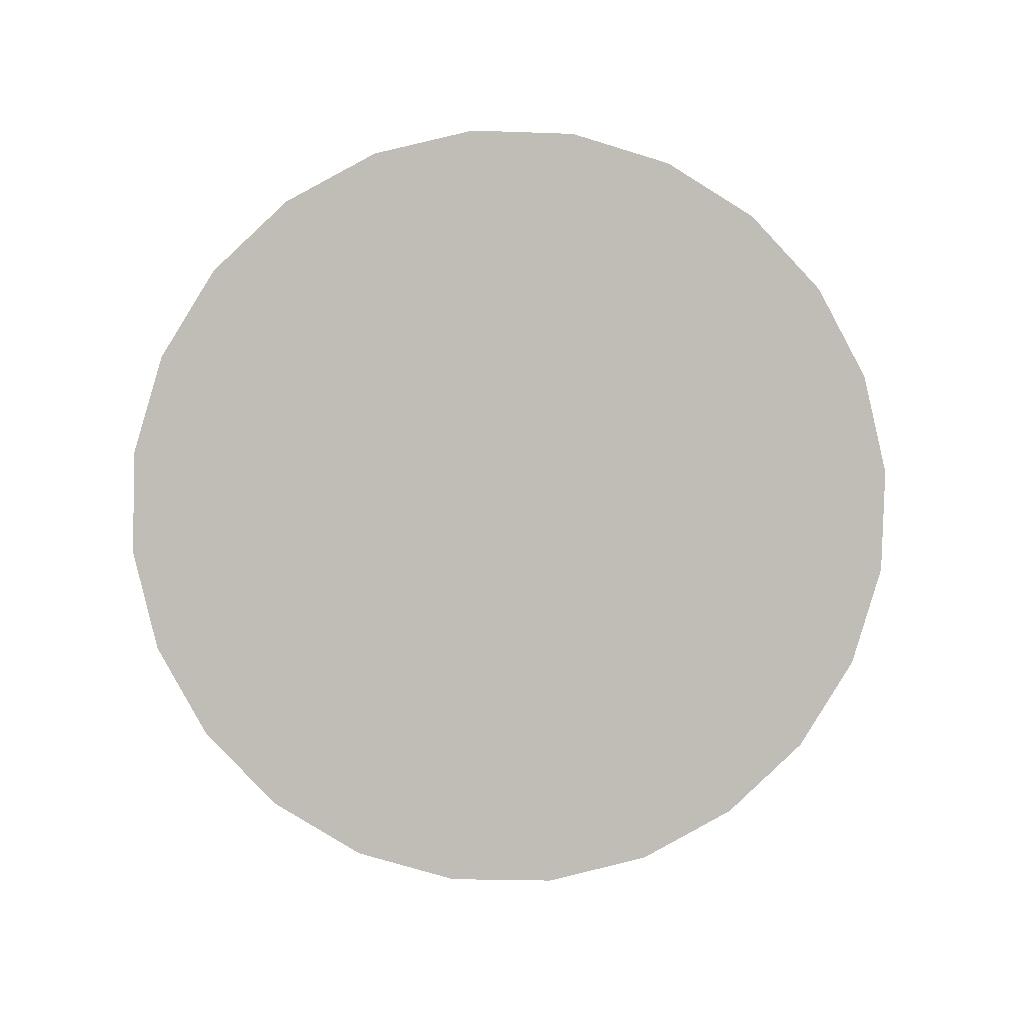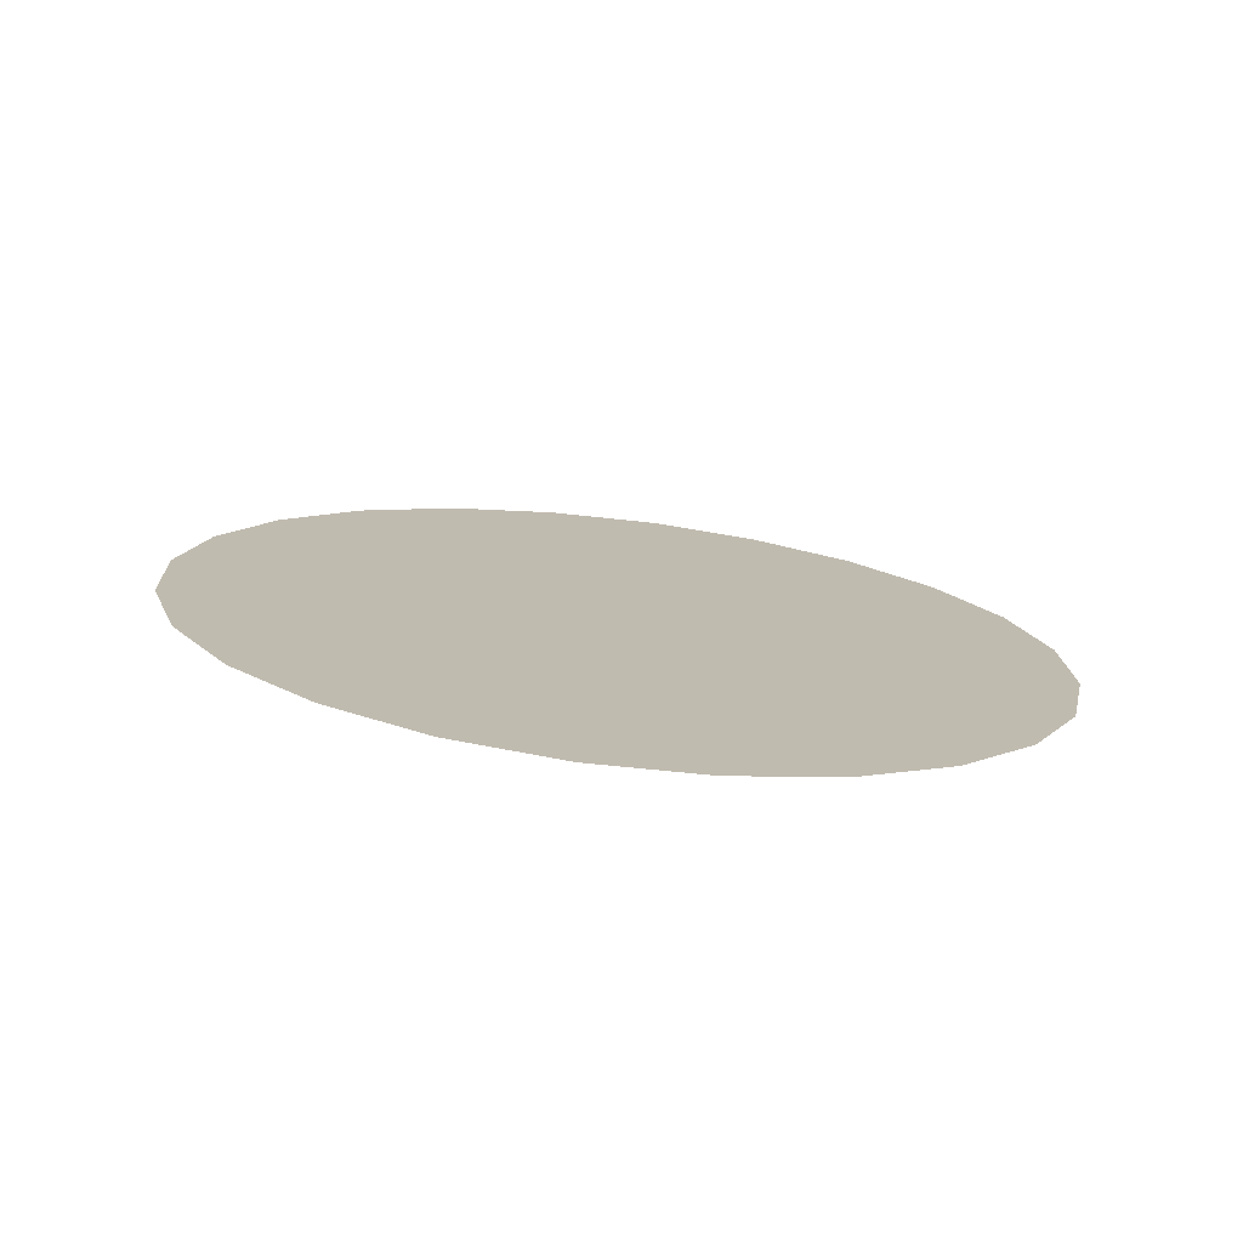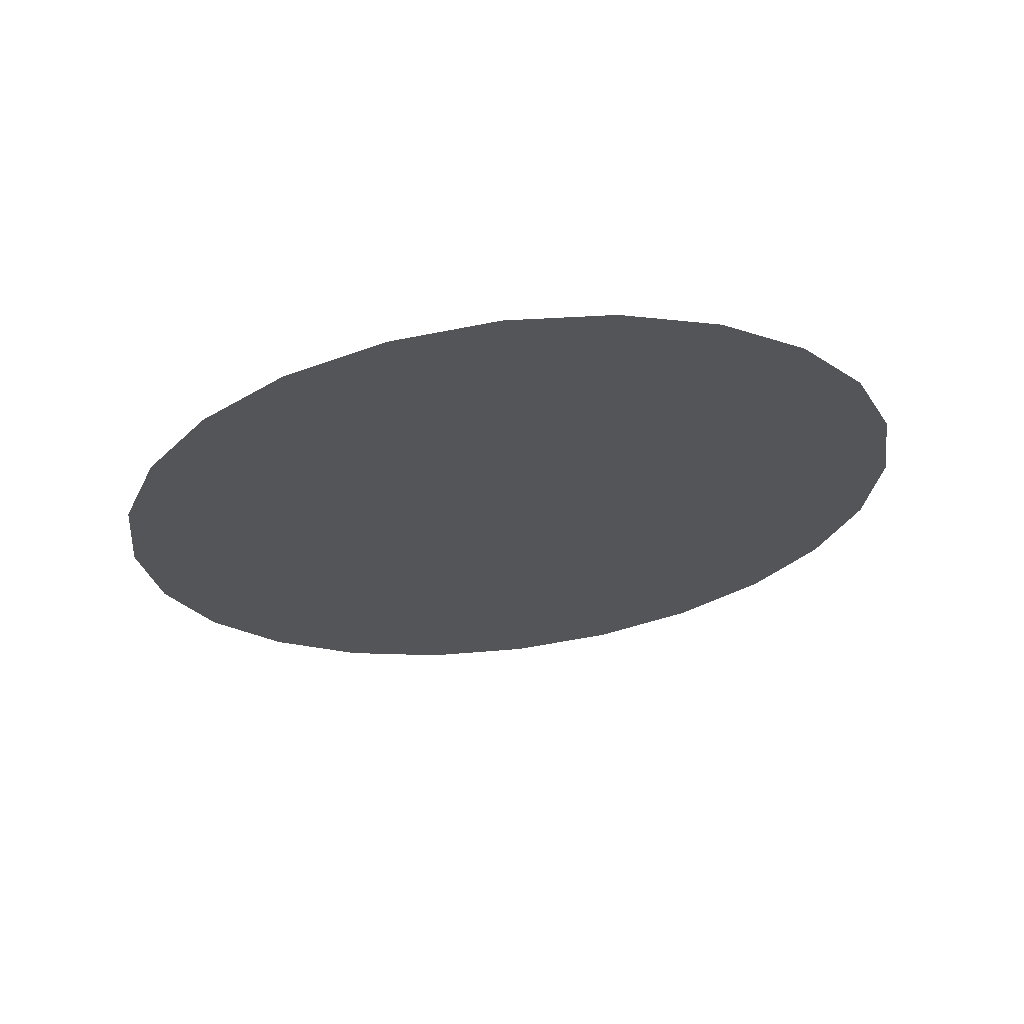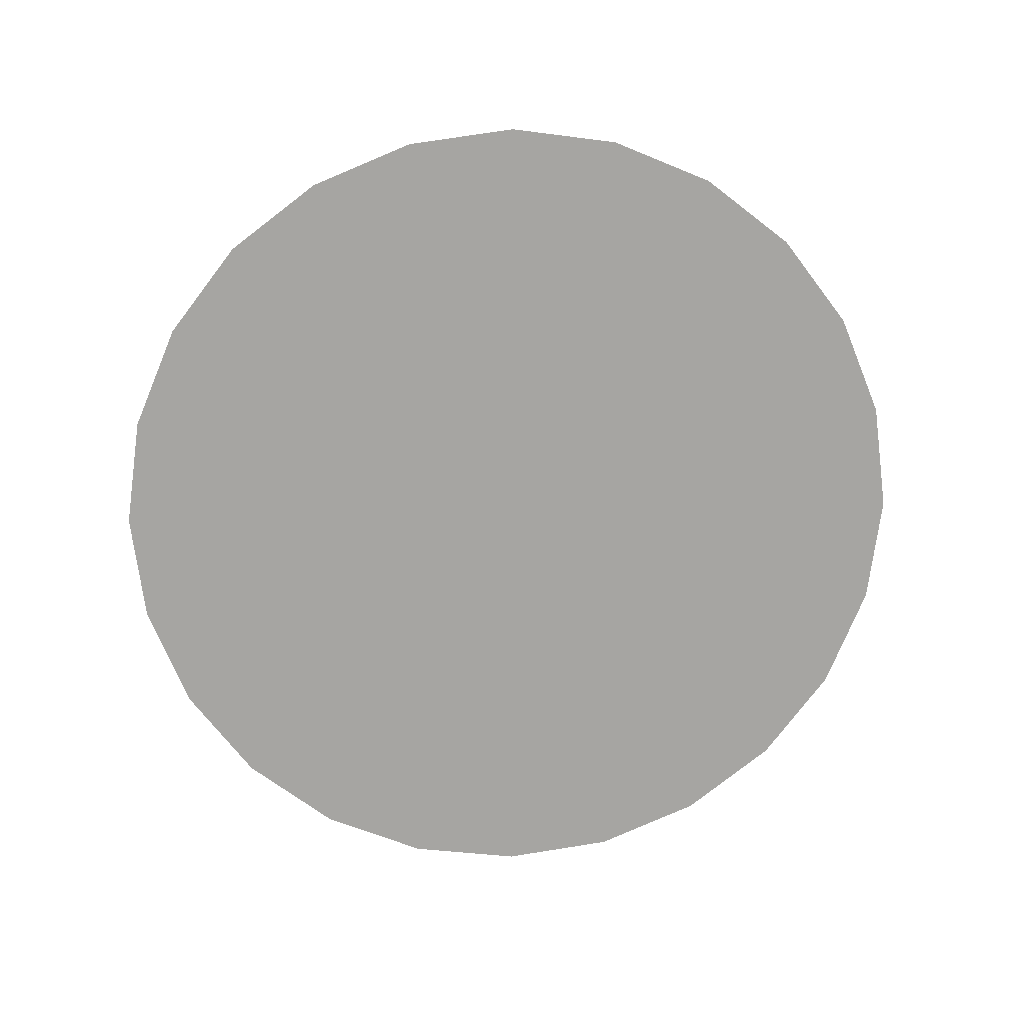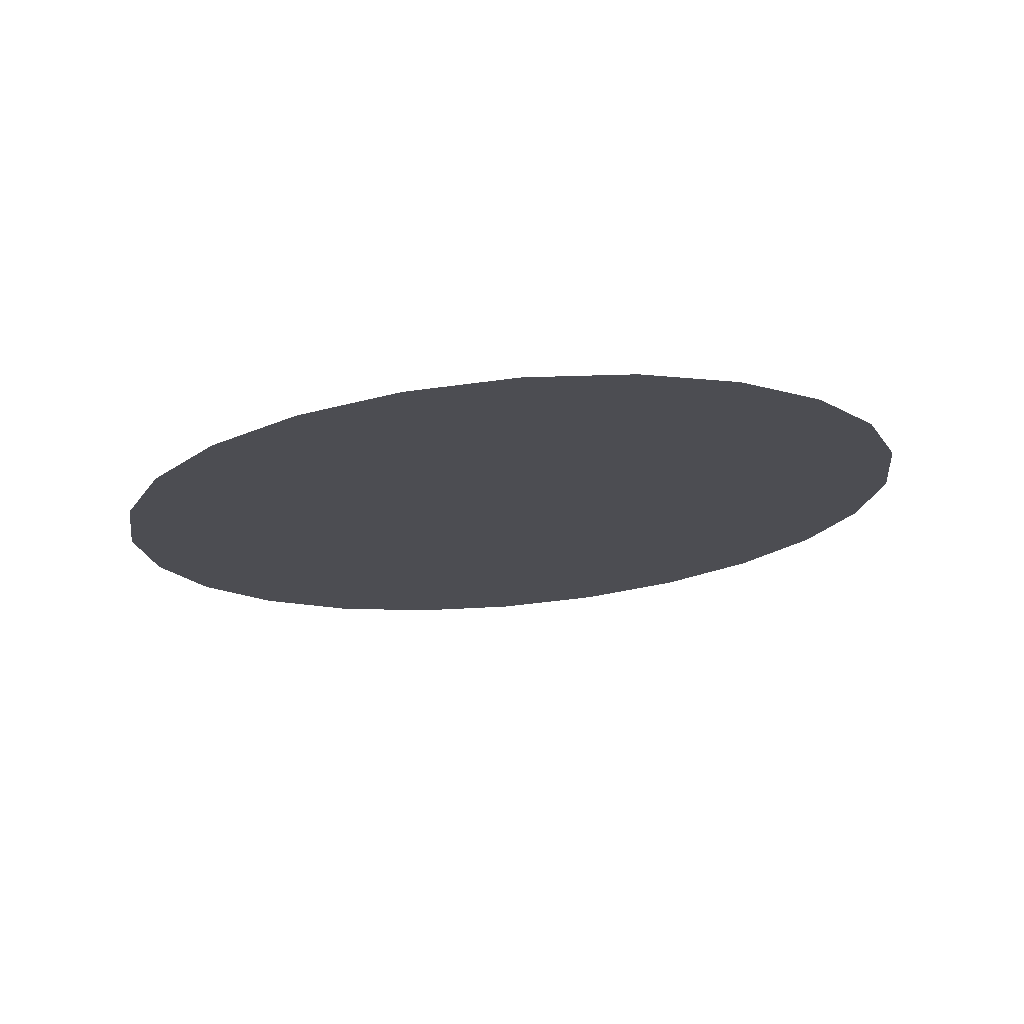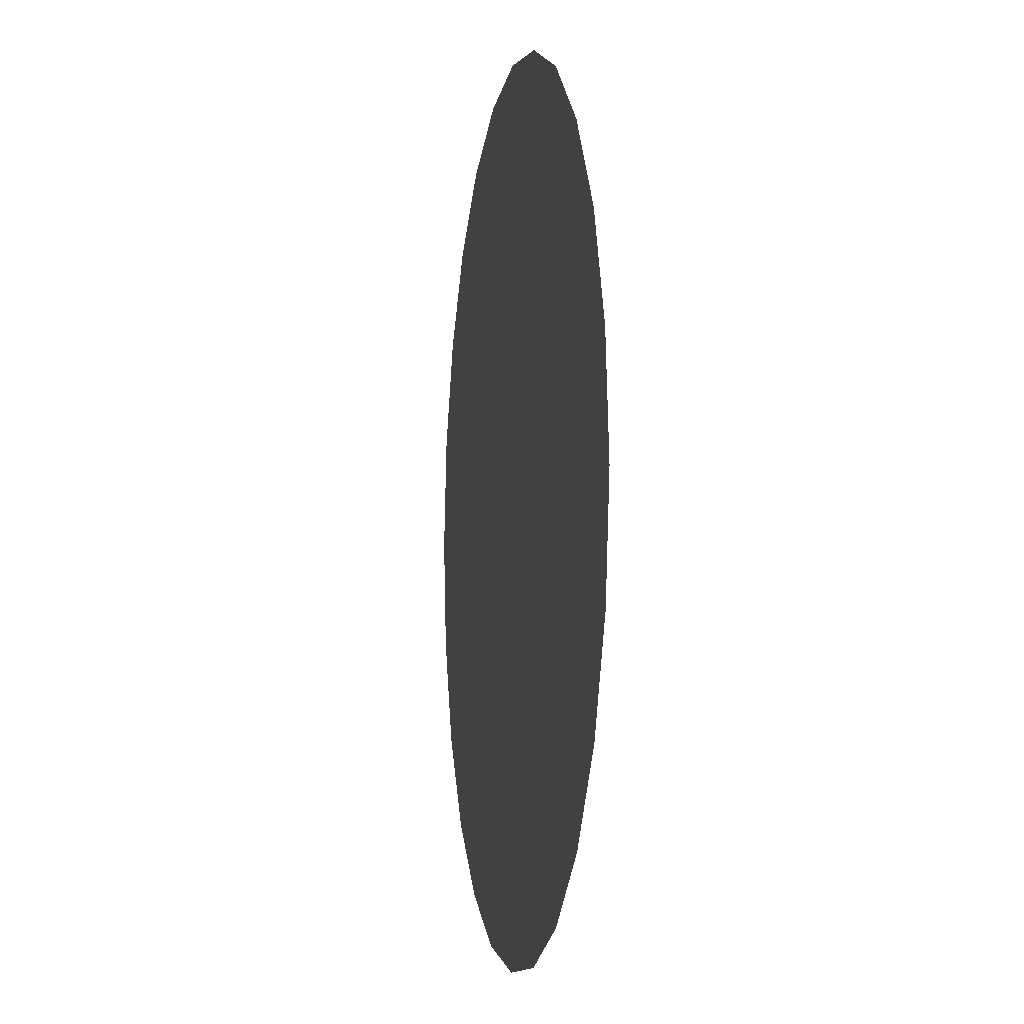
<metadata>
{"format":"obj","ext":"obj","renderer":"f3d","projection":"perspective","resolution":1024,"background":"white","views":[{"elev":-78.5,"azim":155.7,"up":"+Y"},{"elev":12.8,"azim":-70.4,"up":"+Y"},{"elev":-26.8,"azim":76.4,"up":"+Y"},{"elev":-78.3,"azim":45.1,"up":"+Y"},{"elev":-22.1,"azim":44.1,"up":"+Y"},{"elev":-50.4,"azim":82.8,"up":"+Z"}]}
</metadata>
<code>
o #ID3964
v 0.668 0.003963 0.128
v 0.668 0.004098 0.1269
v 0.6679 0.00403 0.1274
v 0.6682 0.003901 0.1285
v 0.6682 0.00416 0.1264
v 0.6686 0.003847 0.1289
v 0.6686 0.004214 0.126
v 0.669 0.003806 0.1292
v 0.669 0.004255 0.1256
v 0.6695 0.004281 0.1254
v 0.6695 0.00378 0.1294
v 0.67 0.003771 0.1295
v 0.67 0.00429 0.1254
v 0.6706 0.00378 0.1294
v 0.6706 0.004281 0.1254
v 0.6711 0.003806 0.1292
v 0.6711 0.004255 0.1256
v 0.6715 0.004214 0.126
v 0.6715 0.003847 0.1289
v 0.6718 0.003901 0.1285
v 0.6718 0.00416 0.1264
v 0.672 0.003963 0.128
v 0.672 0.004098 0.1269
v 0.6721 0.00403 0.1274
f 1 2 3
f 3 2 1
f 2 1 4
f 4 1 2
f 2 4 5
f 5 4 2
f 5 4 6
f 6 4 5
f 5 6 7
f 7 6 5
f 7 6 8
f 8 6 7
f 7 8 9
f 9 8 7
f 9 8 10
f 10 8 9
f 10 8 11
f 11 8 10
f 10 11 12
f 12 11 10
f 10 12 13
f 13 12 10
f 13 12 14
f 14 12 13
f 13 14 15
f 15 14 13
f 15 14 16
f 16 14 15
f 15 16 17
f 17 16 15
f 17 16 18
f 18 16 17
f 18 16 19
f 19 16 18
f 18 19 20
f 20 19 18
f 18 20 21
f 21 20 18
f 21 20 22
f 22 20 21
f 21 22 23
f 23 22 21
f 23 22 24
f 24 22 23

</code>
